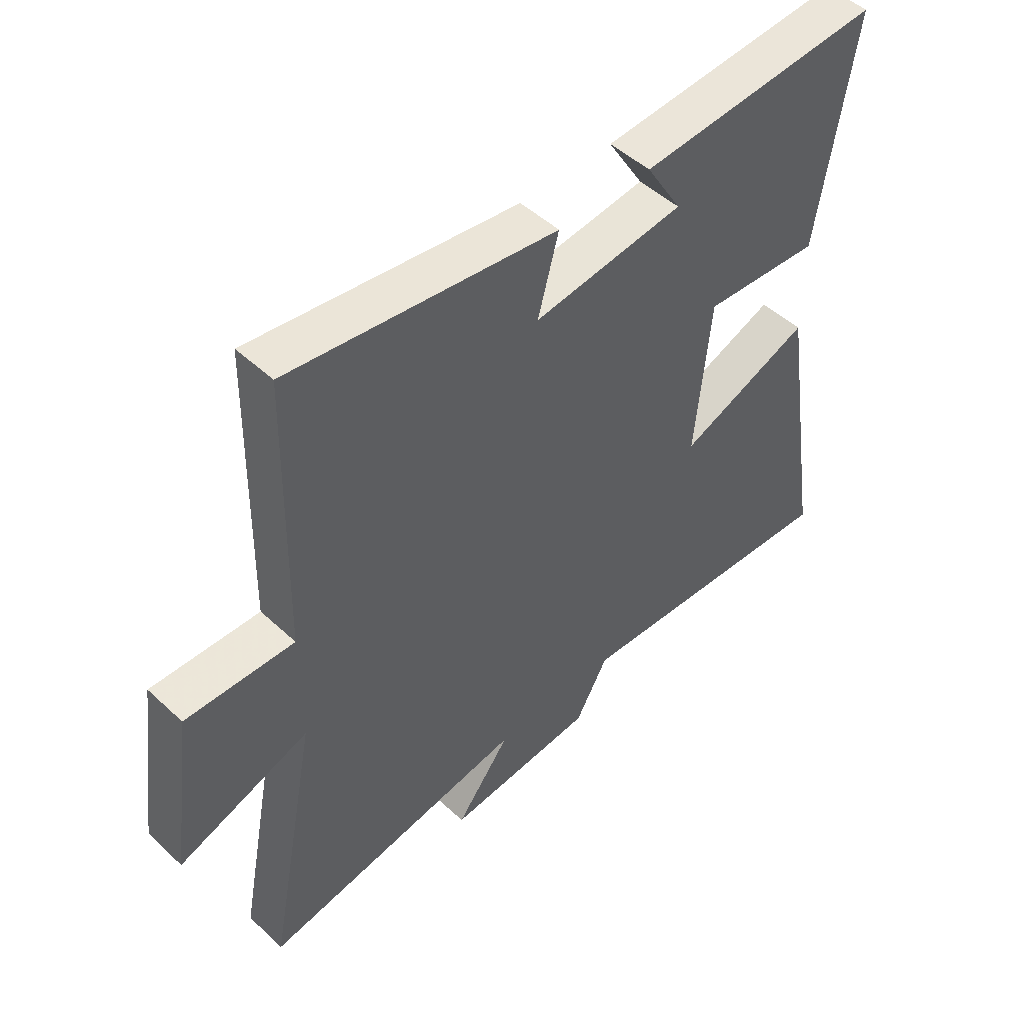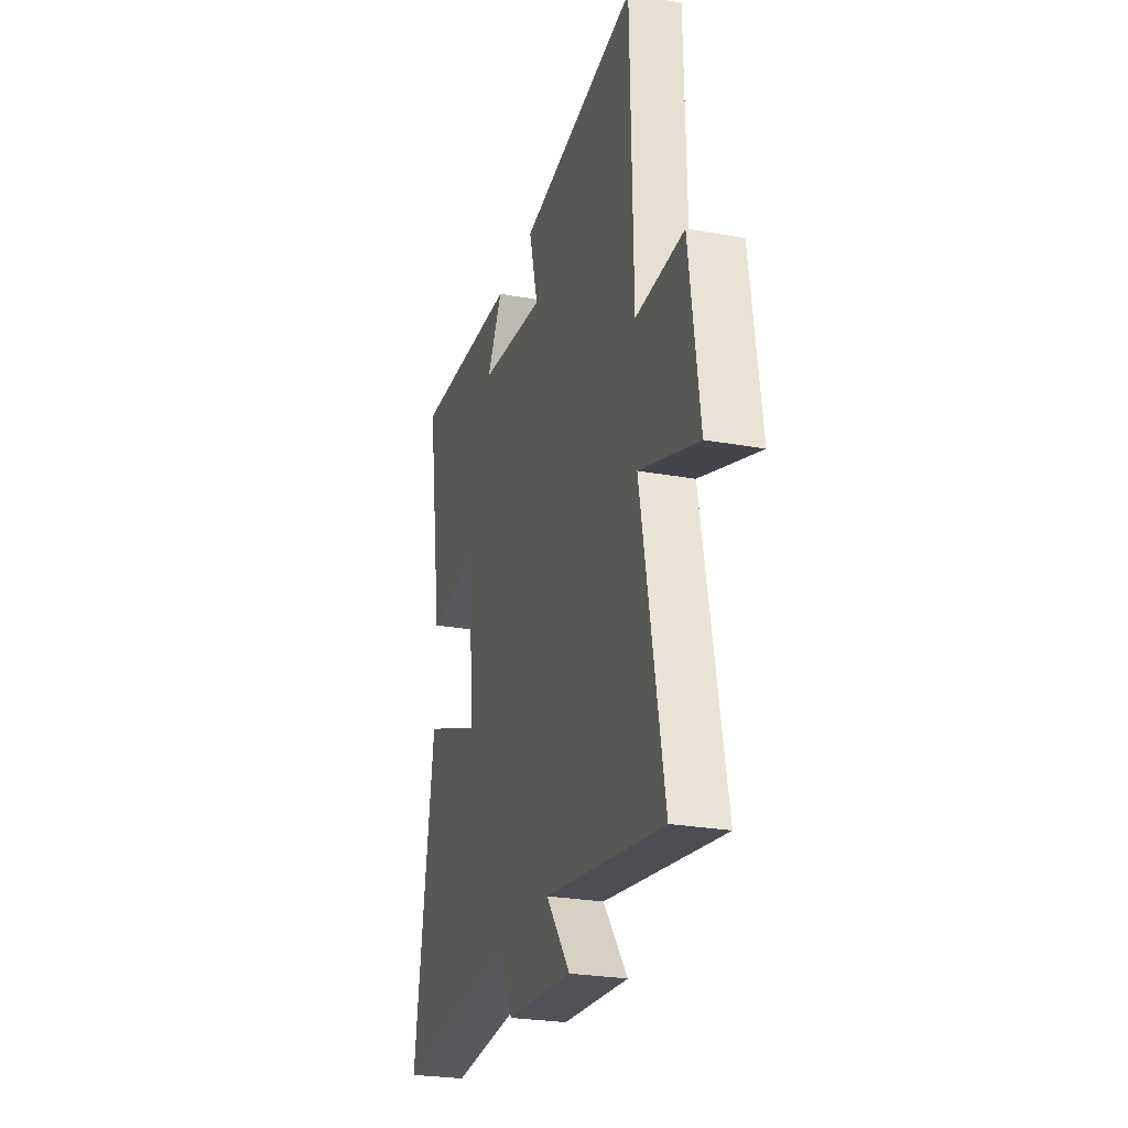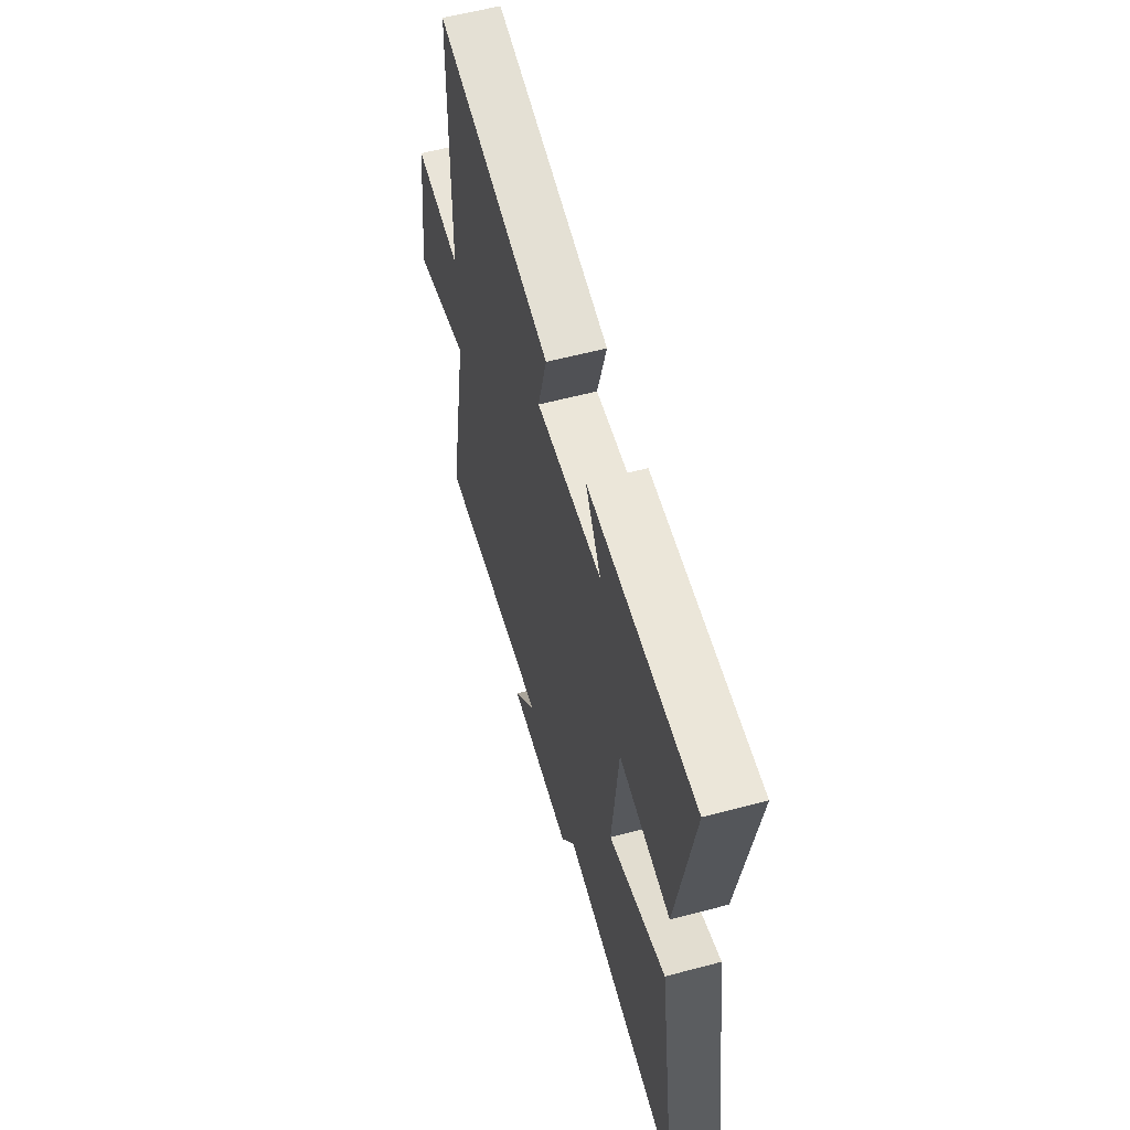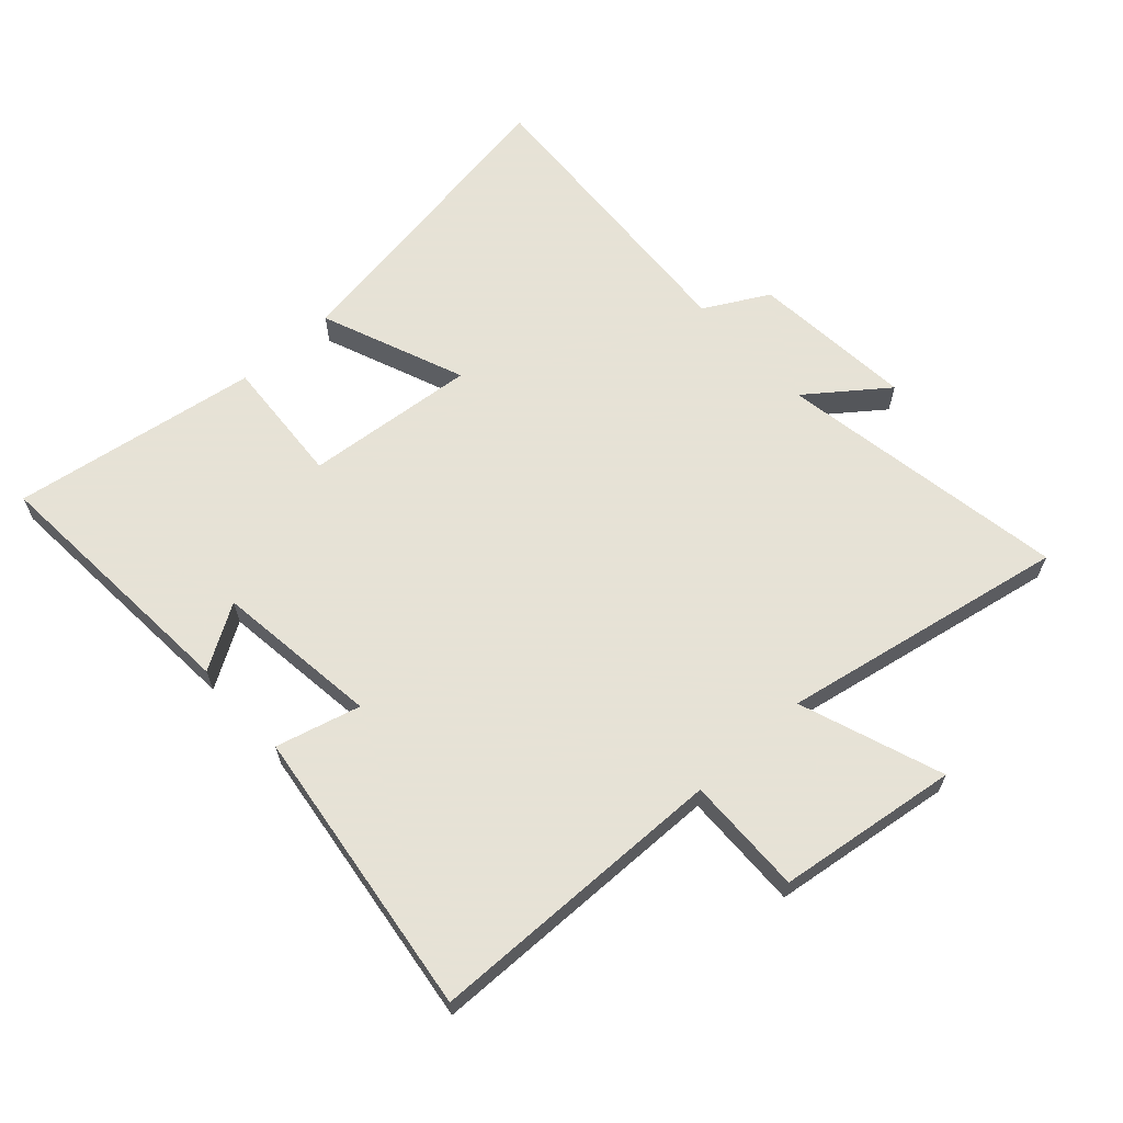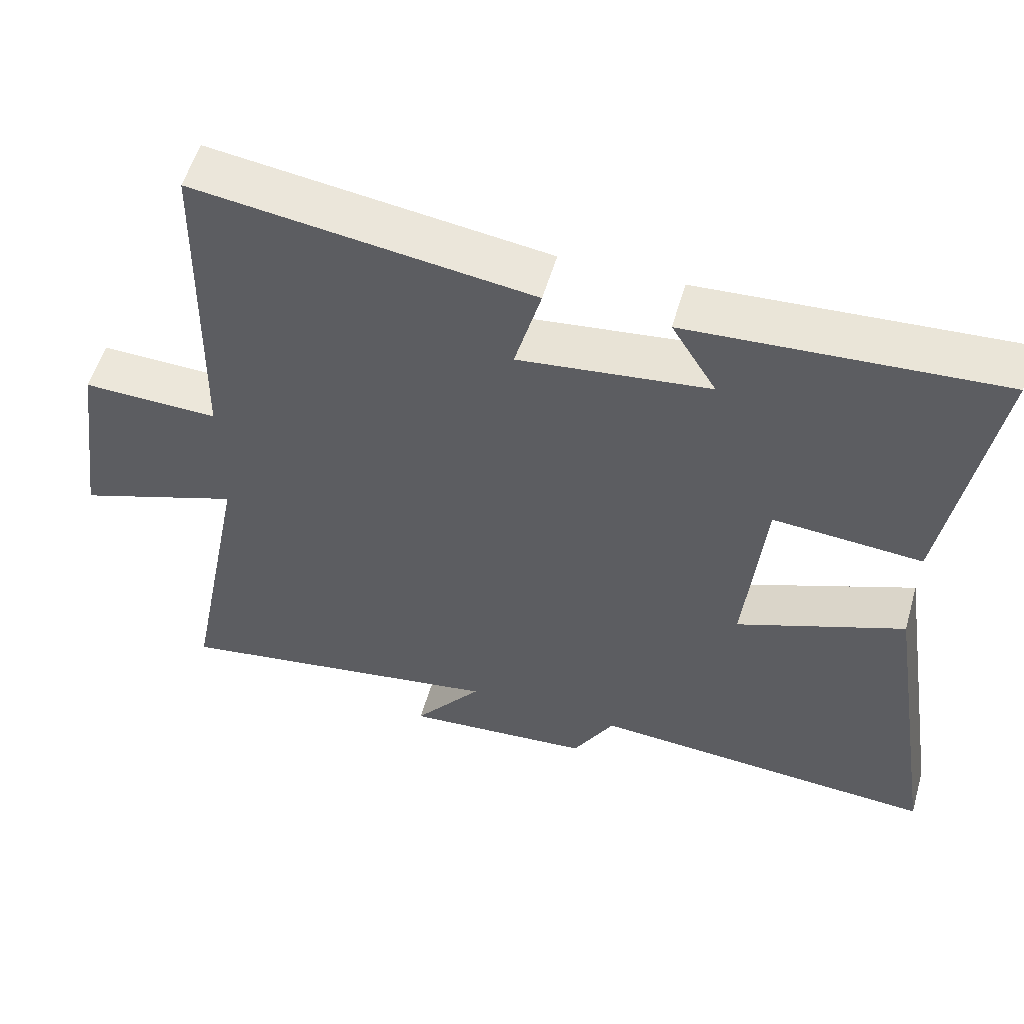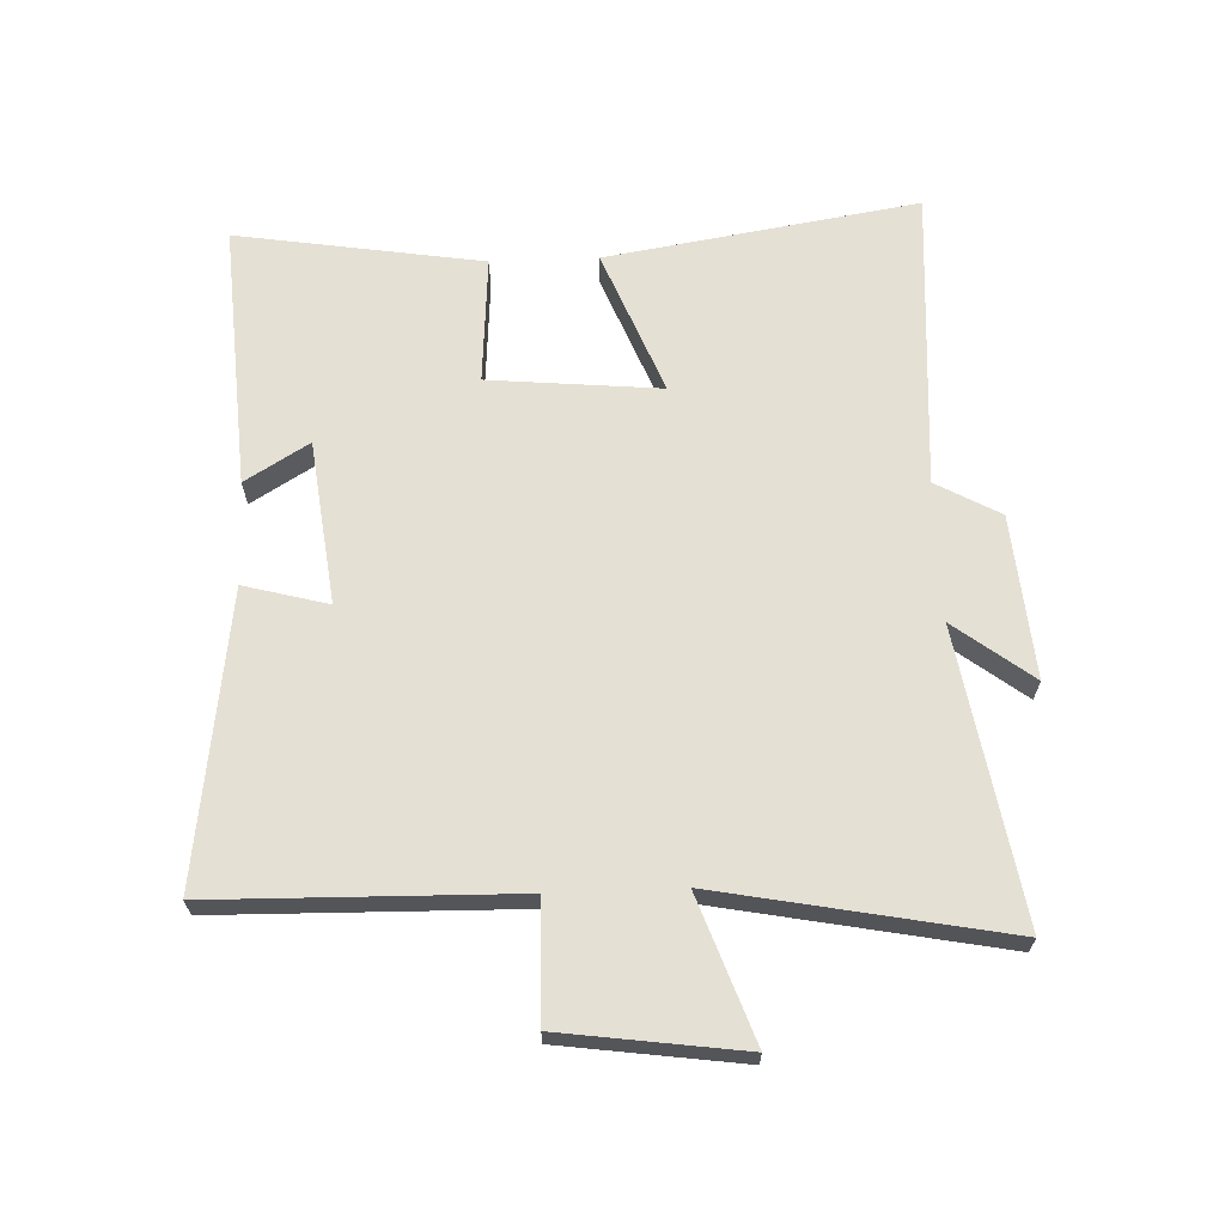
<metadata>
{"format":"obj","ext":"obj","renderer":"f3d","projection":"perspective","resolution":1024,"background":"white","views":[{"elev":49.0,"azim":135.8,"up":"+Z"},{"elev":-26.2,"azim":74.1,"up":"+Z"},{"elev":59.1,"azim":-105.3,"up":"+Z"},{"elev":63.8,"azim":47.5,"up":"+Y"},{"elev":55.4,"azim":-163.9,"up":"+Z"},{"elev":65.8,"azim":87.7,"up":"+Y"}]}
</metadata>
<code>
v -0.563 0.07 0.528
v -0.138 0.07 0.5
v -0.2 0.07 0.398
v 0.062 0.07 0.366
v 0.026 0.07 0.5
v 0.49 0.07 0.563
v 0.5 0.07 0.083
v 0.688 0.07 0.088
v 0.728 0.07 -0.2
v 0.5 0.07 -0.119
v 0.588 0.07 -0.576
v 0.124 0.07 -0.5
v 0.219 0.07 -0.624
v -0.041 0.07 -0.602
v -0.098 0.07 -0.5
v -0.579 0.07 -0.532
v -0.5 0.07 -0.034
v -0.269 0.07 -0.125
v -0.295 0.07 0.149
v -0.5 0.07 0.134
v -0.563 0 0.528
v -0.138 0 0.5
v -0.2 0 0.398
v 0.062 0 0.366
v 0.026 0 0.5
v 0.49 0 0.563
v 0.5 0 0.083
v 0.688 0 0.088
v 0.728 0 -0.2
v 0.5 0 -0.119
v 0.588 0 -0.576
v 0.124 0 -0.5
v 0.219 0 -0.624
v -0.041 0 -0.602
v -0.098 0 -0.5
v -0.579 0 -0.532
v -0.5 0 -0.034
v -0.269 0 -0.125
v -0.295 0 0.149
v -0.5 0 0.134
f 19 20 1
f 15 16 17 18
f 15 18 19
f 12 13 14 15
f 12 15 19
f 10 11 12 19
f 7 8 9 10
f 4 5 6 7
f 3 4 7 10
f 1 2 3
f 1 3 10 19
f 21 40 39
f 38 37 36 35
f 39 38 35
f 35 34 33 32
f 39 35 32
f 39 32 31 30
f 30 29 28 27
f 27 26 25 24
f 30 27 24 23
f 23 22 21
f 39 30 23 21
f 1 21 22 2
f 2 22 23 3
f 3 23 24 4
f 4 24 25 5
f 5 25 26 6
f 6 26 27 7
f 7 27 28 8
f 8 28 29 9
f 9 29 30 10
f 10 30 31 11
f 11 31 32 12
f 12 32 33 13
f 13 33 34 14
f 14 34 35 15
f 15 35 36 16
f 16 36 37 17
f 17 37 38 18
f 18 38 39 19
f 19 39 40 20
f 20 40 21 1

</code>
